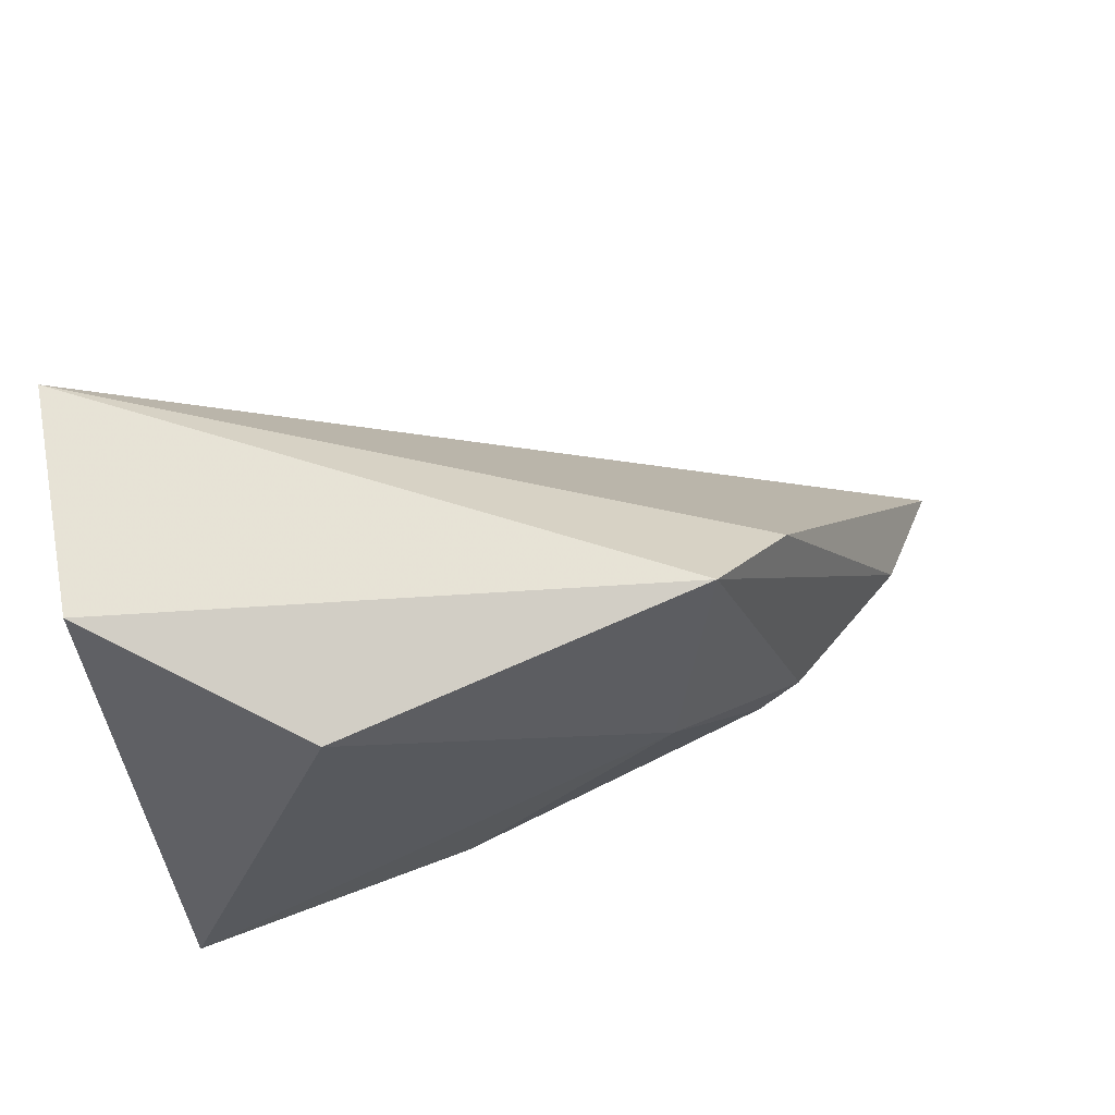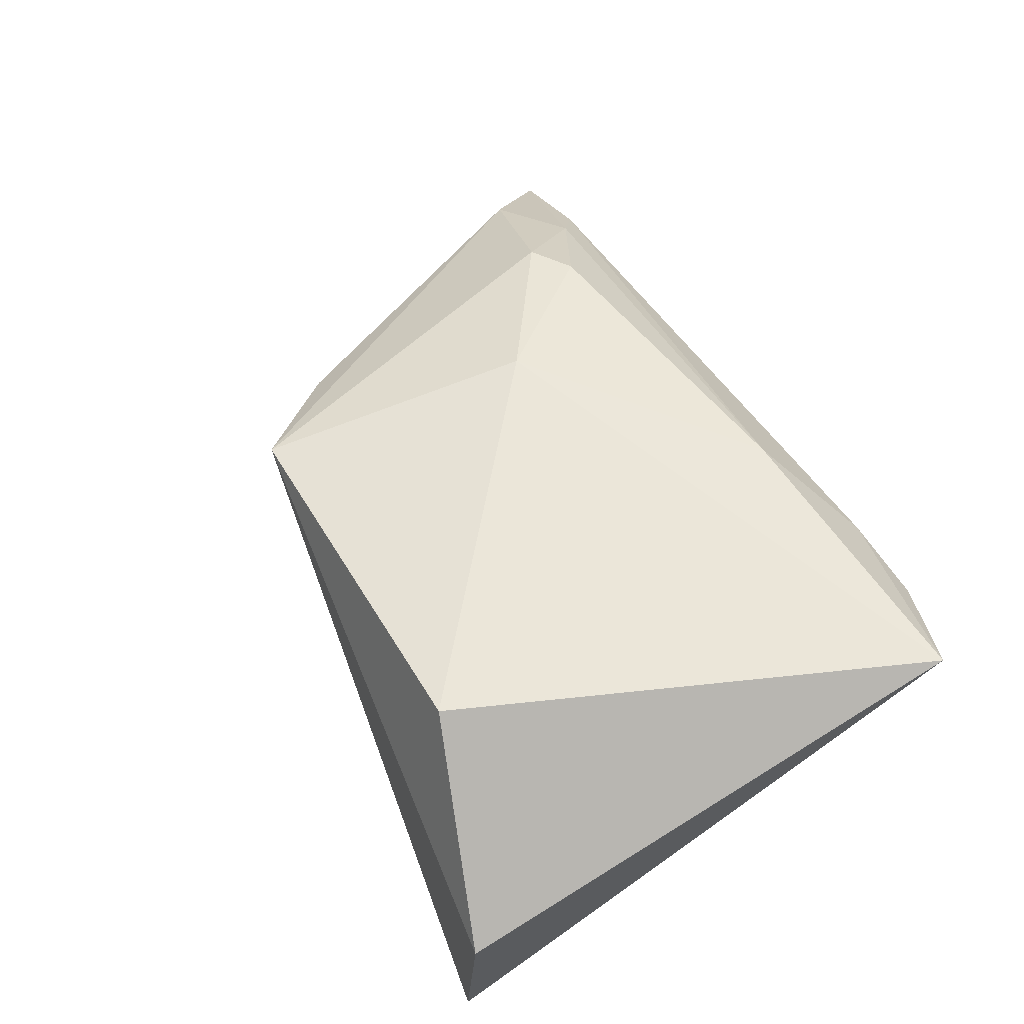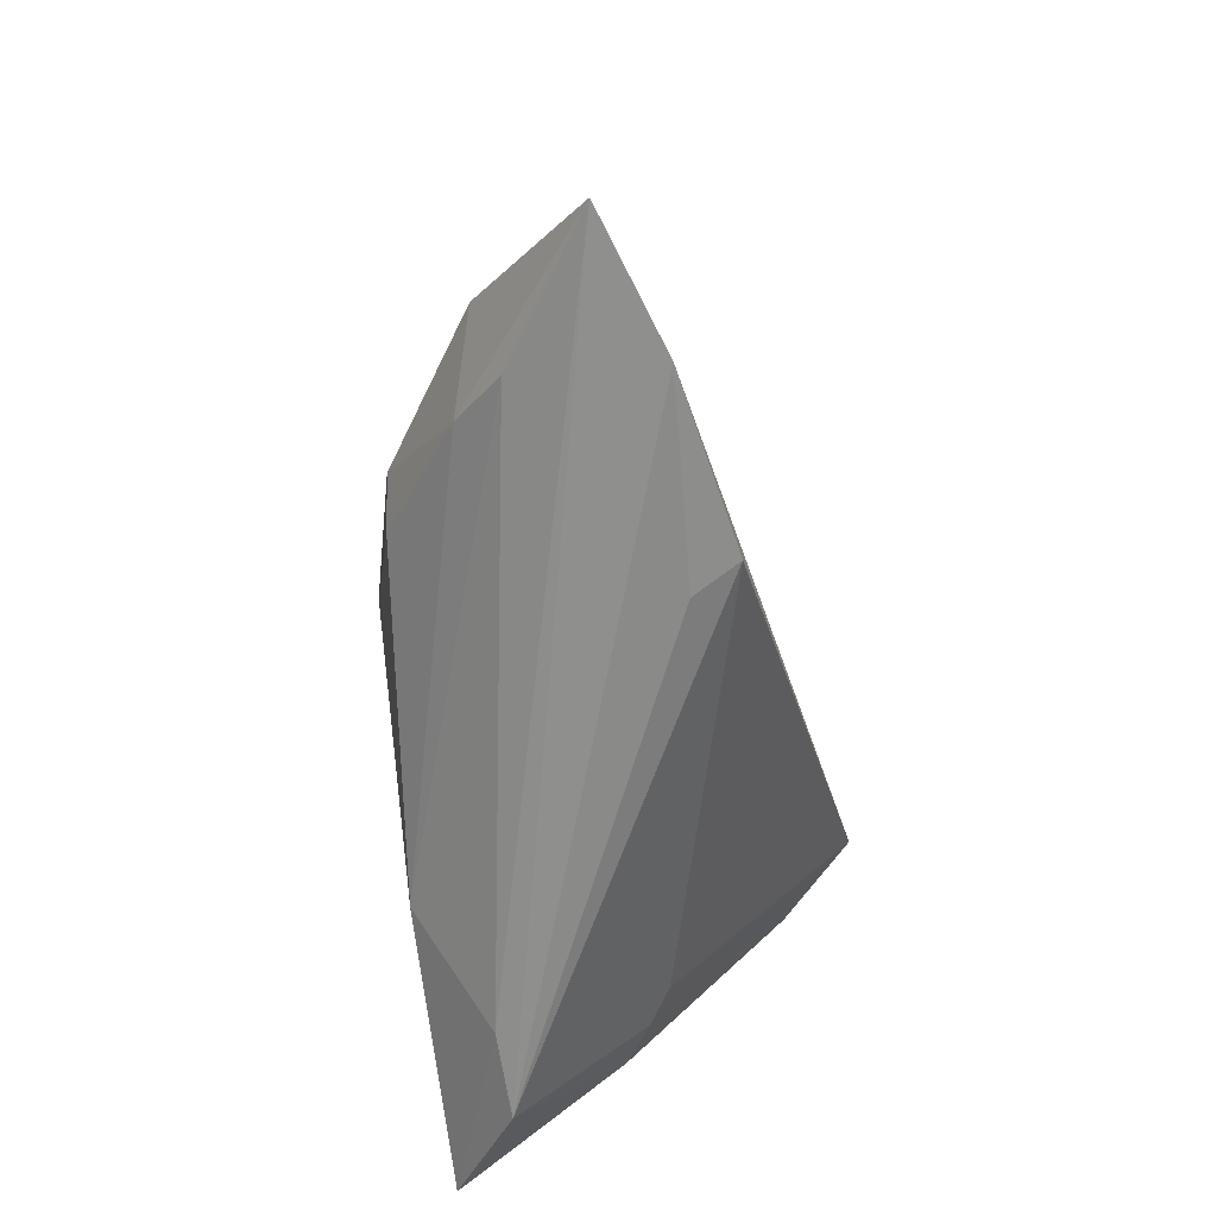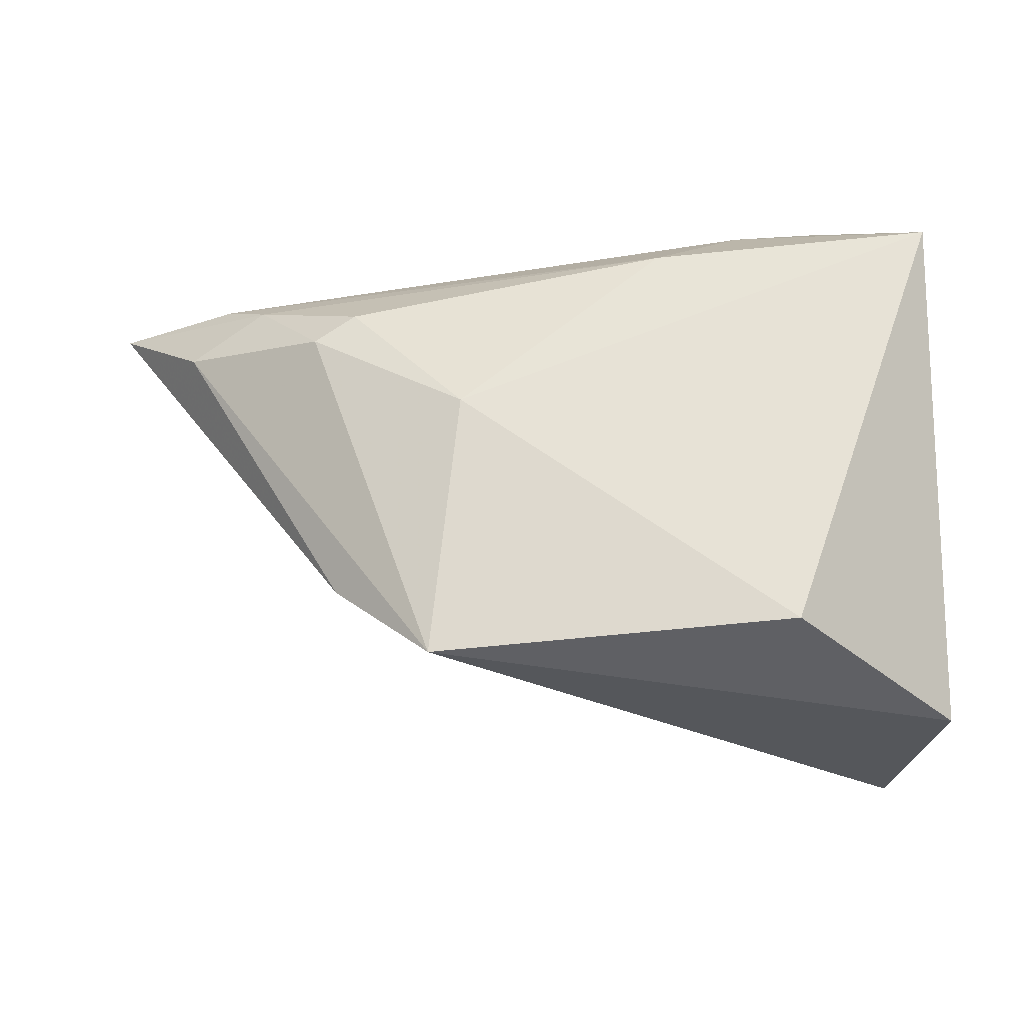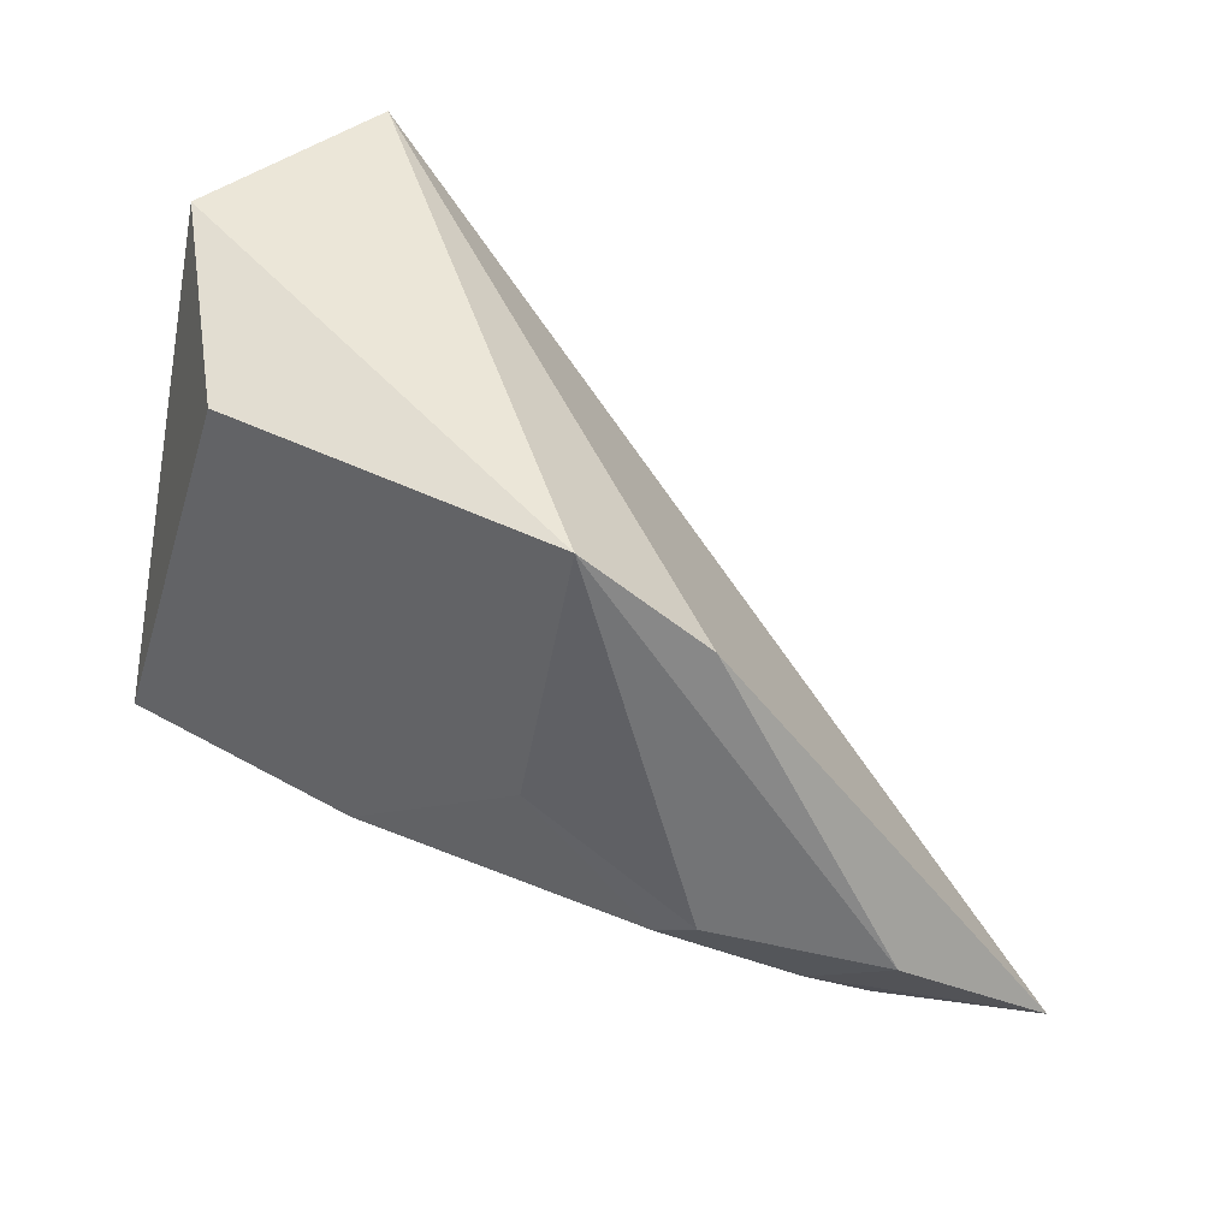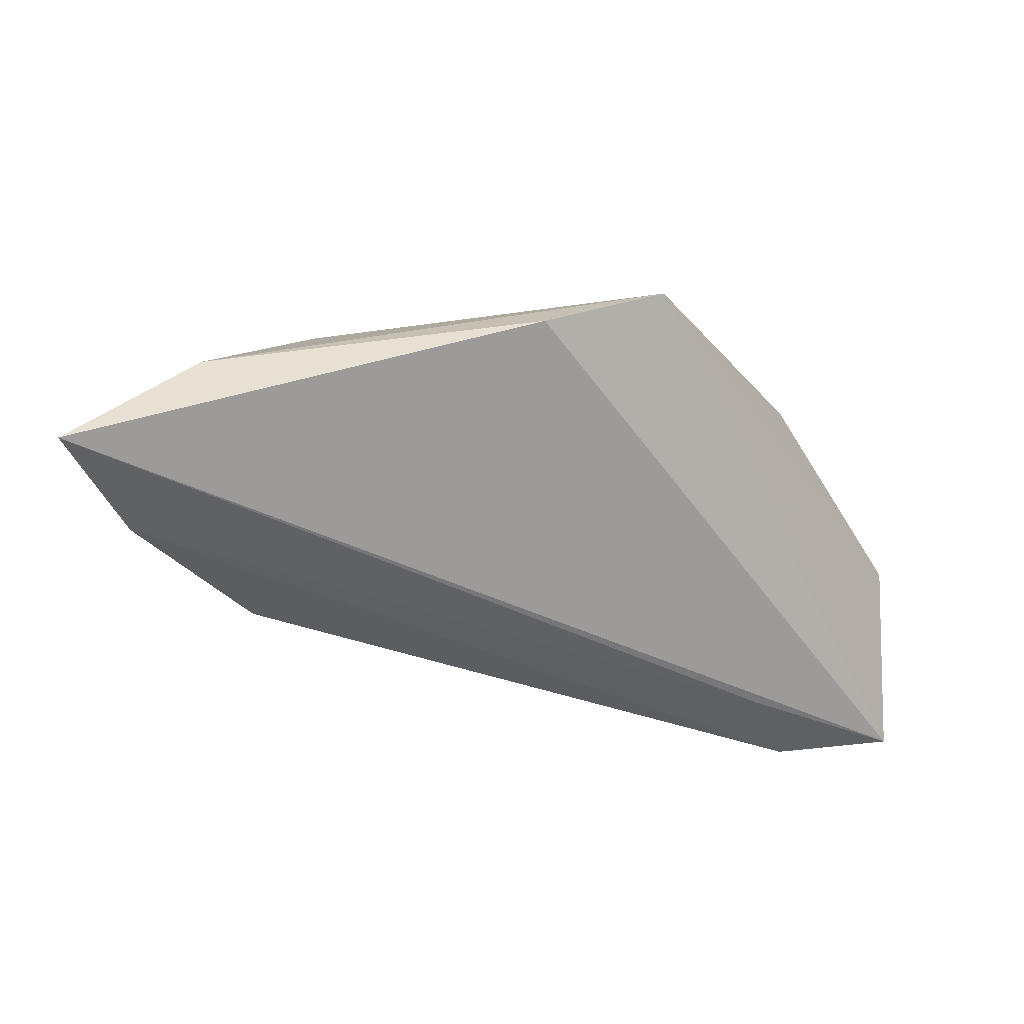
<metadata>
{"format":"obj","ext":"obj","renderer":"f3d","projection":"perspective","resolution":1024,"background":"white","views":[{"elev":65.4,"azim":-18.8,"up":"+Y"},{"elev":57.4,"azim":-117.5,"up":"+Z"},{"elev":-64.7,"azim":97.7,"up":"+Y"},{"elev":63.5,"azim":178.5,"up":"+Z"},{"elev":42.4,"azim":38.0,"up":"+Y"},{"elev":-25.7,"azim":119.1,"up":"+Z"}]}
</metadata>
<code>
v 0.05078 -0.02761 -3.07e-06
v -0.01935 0.02179 -0.02466
v -0.02505 -0.01494 -0.006102
v -0.03688 0.03367 -0.02699
v -0.01768 -0.03038 0.01109
v 0.0235 0.02942 0.01514
v 0.03766 -0.01433 0.01381
v -0.02786 -0.031 0.01082
v 0.03496 0.01844 0.008264
v 0.0297 -0.02745 -0.01945
v 0.05498 -0.01842 0.002687
v 0.03258 -0.0175 0.0145
v 0.05102 -0.03065 -0.0155
v -0.02888 -0.01592 -0.003409
v 0.0191 -0.00236 0.01897
v -0.03567 -0.0128 -1.932e-05
v -0.04058 -0.02555 0.01897
v -0.04058 0.03402 -5.019e-05
v -0.02002 0.02782 0.01897
v 0.02755 -0.0296 -0.01421
v -0.03086 0.02034 -0.0281
v 0.06637 -0.02944 -0.01016
v 0.04553 -0.02389 0.005425
v -0.006344 -0.02286 0.01842
v -0.03424 0.009987 -0.01903
f 18 4 17
f 17 19 18
f 15 19 17
f 22 1 5
f 2 4 22
f 24 15 17
f 17 5 24
f 24 5 1
f 13 2 22
f 4 2 21
f 21 13 10
f 2 13 21
f 8 5 17
f 17 16 8
f 8 16 14
f 8 14 10
f 22 5 8
f 8 13 22
f 7 15 12
f 15 24 12
f 6 15 7
f 19 15 6
f 6 18 19
f 4 18 6
f 10 14 3
f 3 21 10
f 14 16 25
f 25 3 14
f 21 3 25
f 4 21 25
f 17 4 25
f 25 16 17
f 10 13 20
f 20 8 10
f 13 8 20
f 23 24 1
f 23 12 24
f 7 12 23
f 23 1 22
f 11 6 7
f 11 23 22
f 7 23 11
f 9 11 22
f 6 11 9
f 22 4 9
f 4 6 9

</code>
